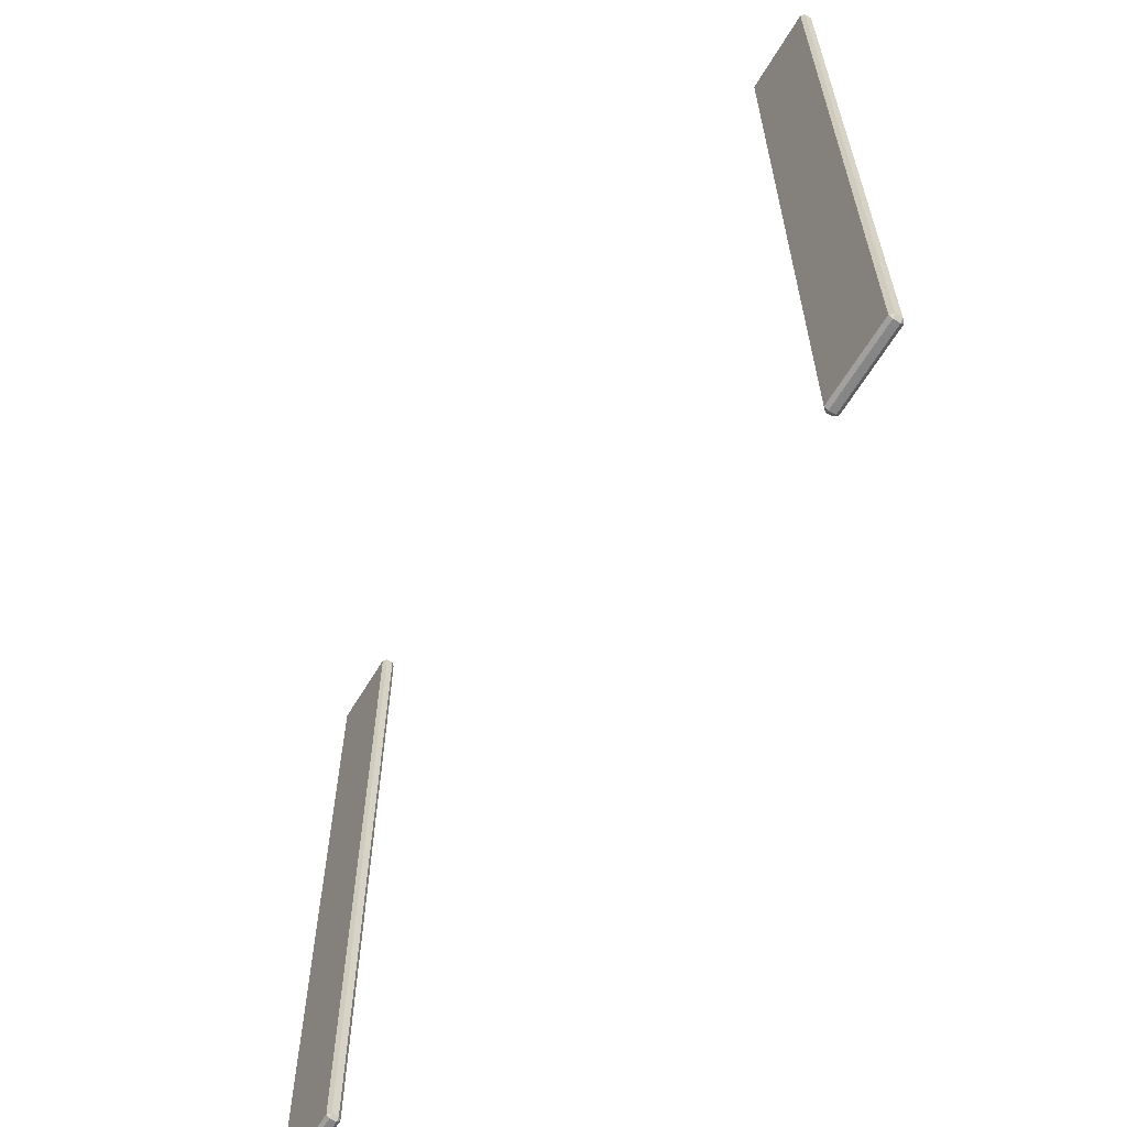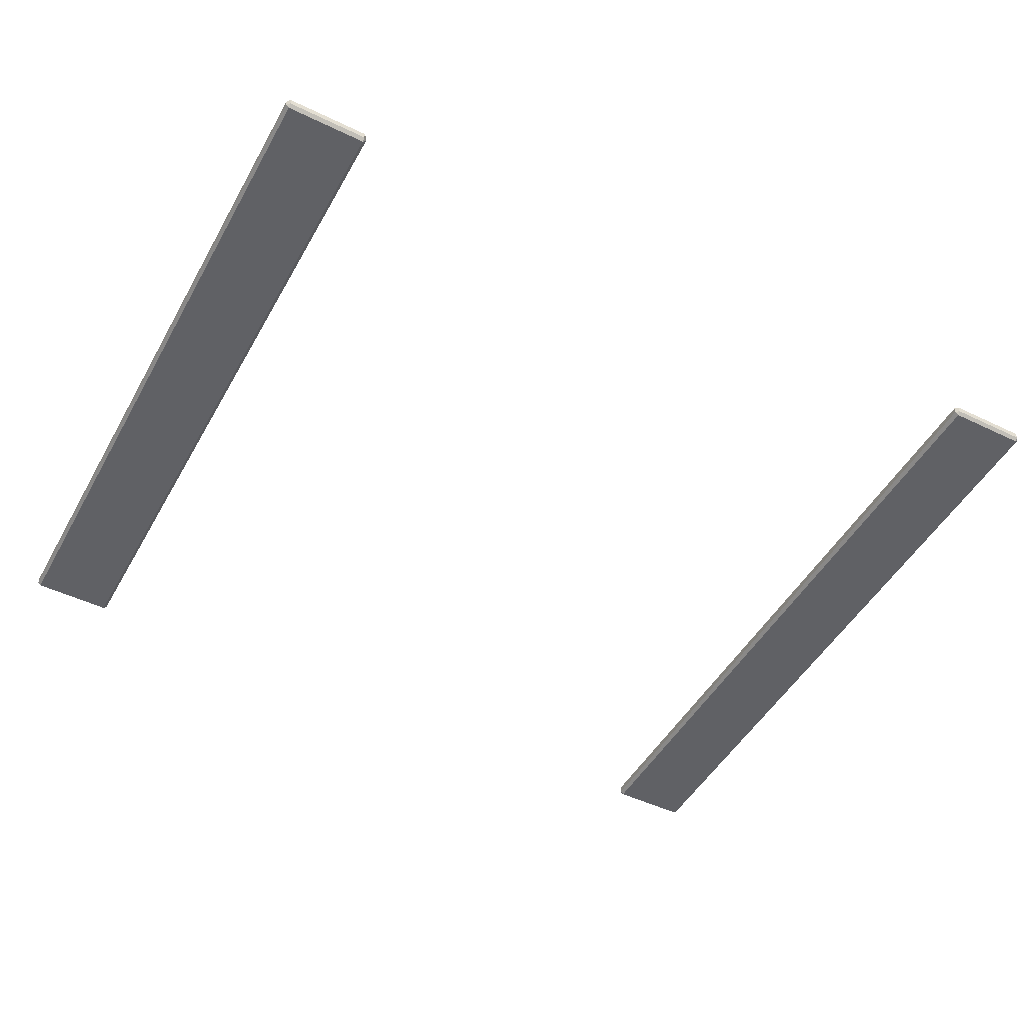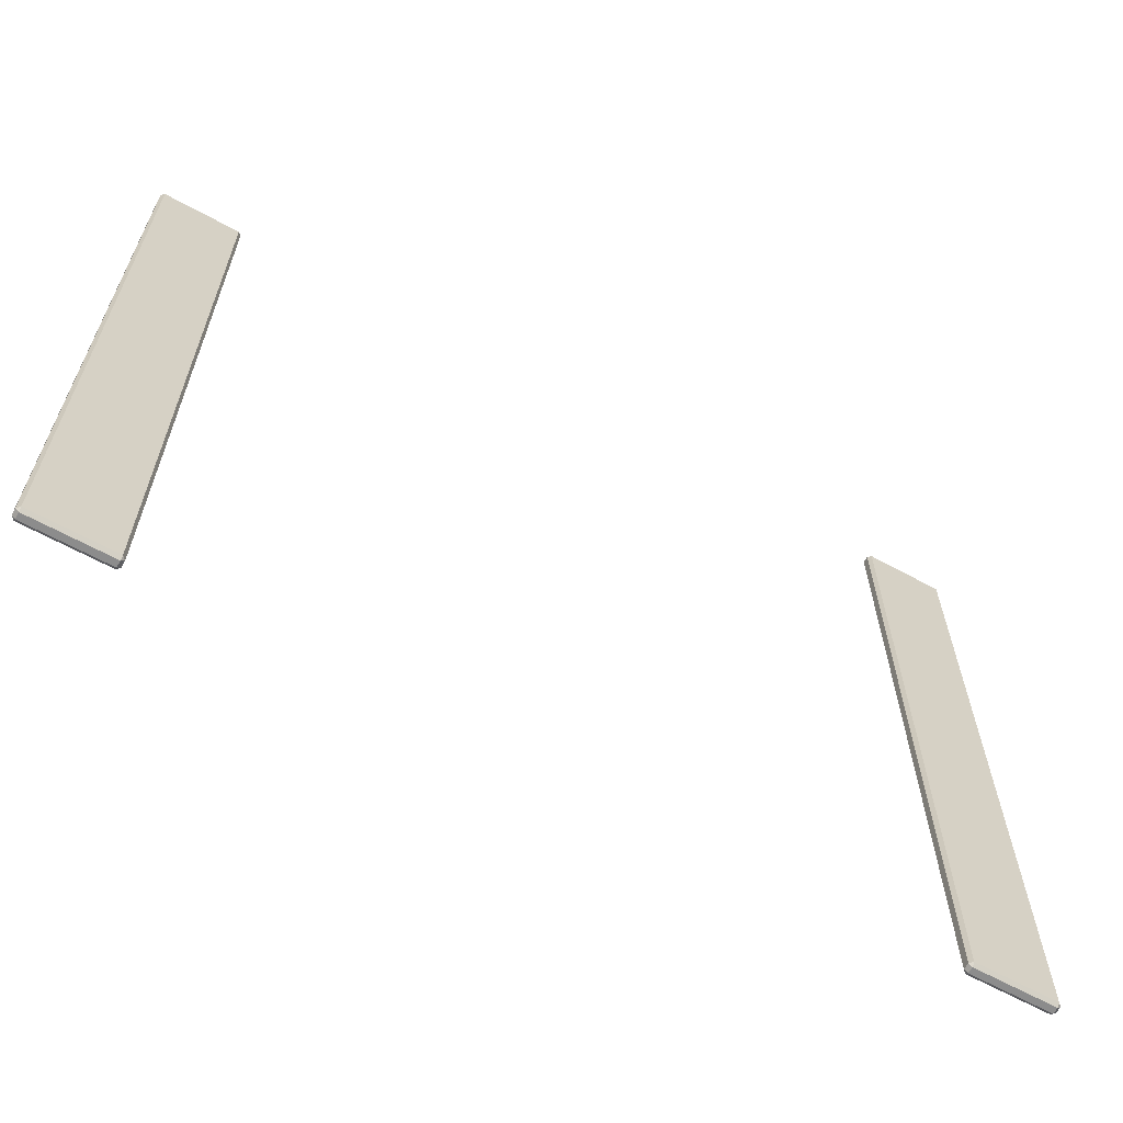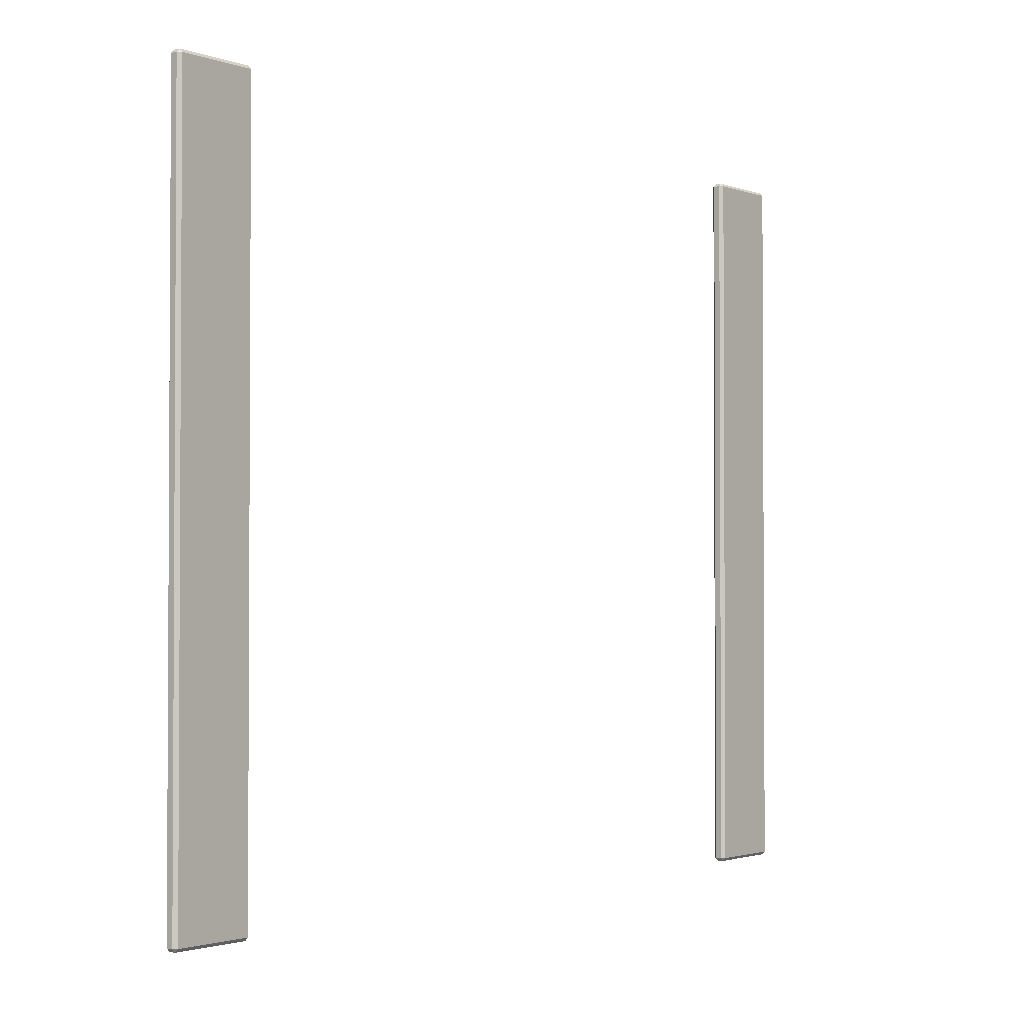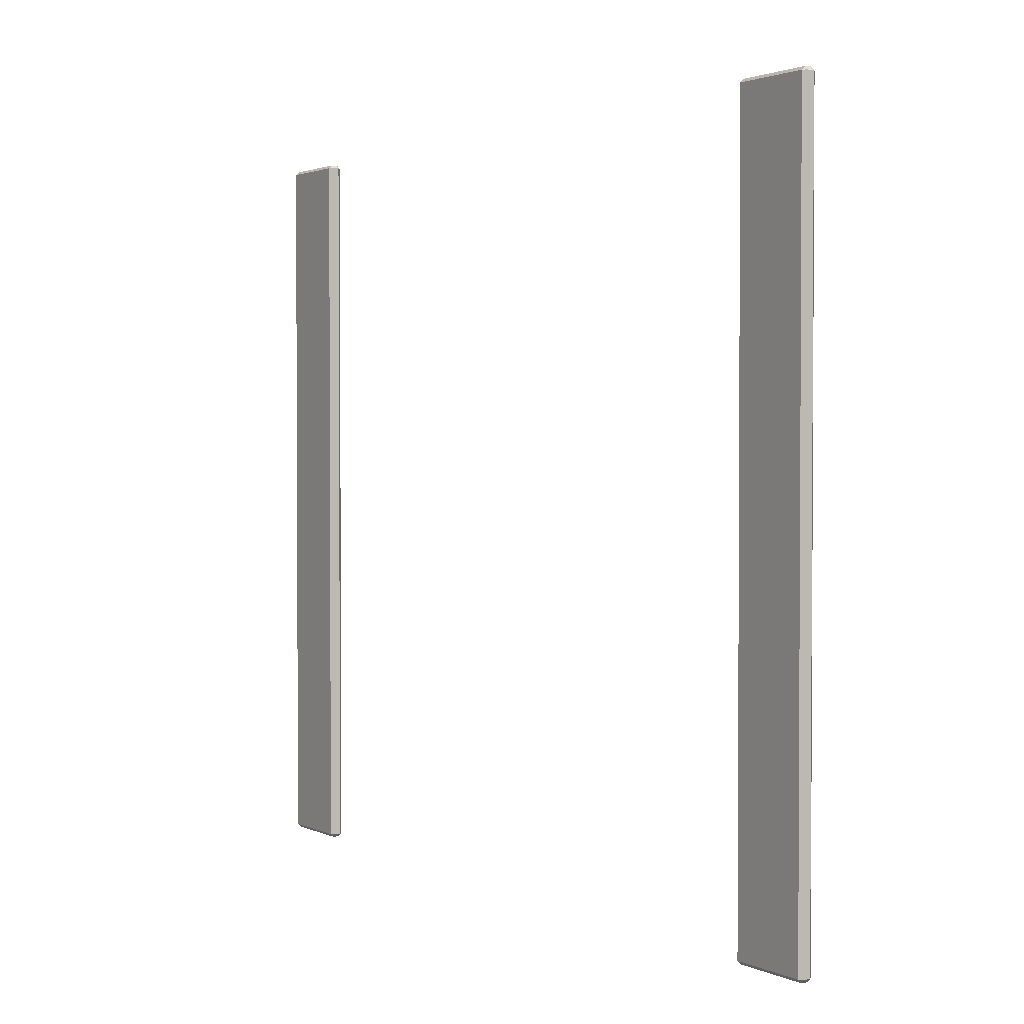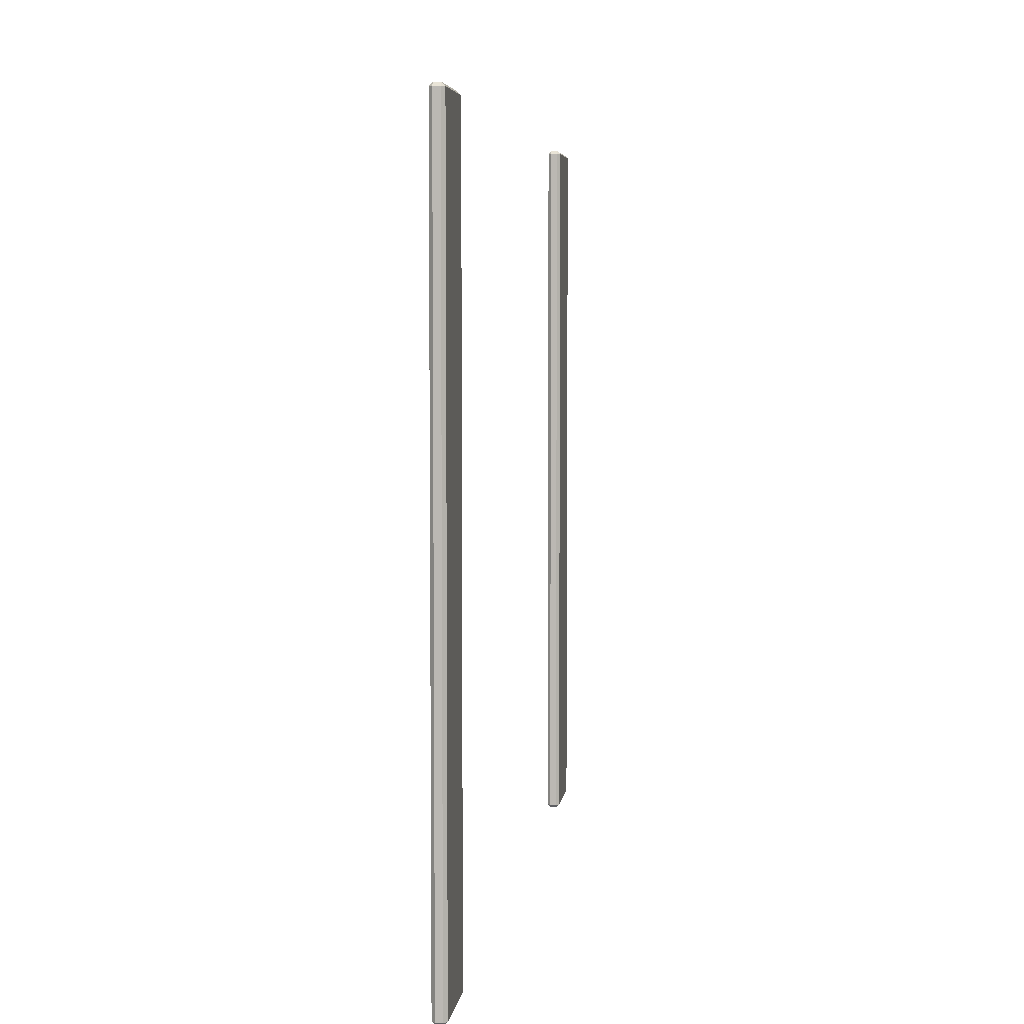
<metadata>
{"format":"obj","ext":"obj","renderer":"f3d","projection":"perspective","resolution":1024,"background":"white","views":[{"elev":-62.1,"azim":-120.7,"up":"+Y"},{"elev":-48.5,"azim":-28.3,"up":"+Z"},{"elev":-64.2,"azim":-28.9,"up":"+Y"},{"elev":-1.9,"azim":128.3,"up":"+Y"},{"elev":1.9,"azim":57.8,"up":"+Y"},{"elev":5.1,"azim":97.4,"up":"+Y"}]}
</metadata>
<code>
v -90.54 134.3 -26.86
v -89.88 133.7 -26.86
v -89.88 134.3 -26.2
v -73.75 133.7 -26.86
v -73.1 134.3 -26.86
v -73.75 134.3 -26.2
v -89.88 282.9 -26.86
v -90.54 282.3 -26.86
v -89.88 282.3 -26.2
v -73.1 282.3 -26.86
v -73.75 282.9 -26.86
v -73.75 282.3 -26.2
v -89.88 282.3 -28.84
v -90.54 282.3 -28.18
v -89.88 282.9 -28.18
v -73.1 282.3 -28.18
v -73.75 282.3 -28.84
v -73.75 282.9 -28.18
v -89.88 133.7 -28.18
v -90.54 134.3 -28.18
v -89.88 134.3 -28.84
v -73.1 134.3 -28.18
v -73.75 133.7 -28.18
v -73.75 134.3 -28.84
v 89.88 133.7 -26.86
v 90.54 134.3 -26.86
v 89.88 134.3 -26.2
v 73.1 134.3 -26.86
v 73.75 133.7 -26.86
v 73.75 134.3 -26.2
v 90.54 282.3 -26.86
v 89.88 282.9 -26.86
v 89.88 282.3 -26.2
v 73.75 282.9 -26.86
v 73.1 282.3 -26.86
v 73.75 282.3 -26.2
v 90.54 282.3 -28.18
v 89.88 282.3 -28.84
v 89.88 282.9 -28.18
v 73.75 282.3 -28.84
v 73.1 282.3 -28.18
v 73.75 282.9 -28.18
v 90.54 134.3 -28.18
v 89.88 133.7 -28.18
v 89.88 134.3 -28.84
v 73.75 133.7 -28.18
v 73.1 134.3 -28.18
v 73.75 134.3 -28.84
f 19 23 4 2
f 6 12 9 3
f 8 14 20 1
f 22 16 10 5
f 11 18 15 7
f 17 24 21 13
f 2 1 20 19
f 3 2 4 6
f 1 3 9 8
f 5 4 23 22
f 6 5 10 12
f 8 7 15 14
f 7 9 12 11
f 11 10 16 18
f 14 13 21 20
f 13 15 18 17
f 17 16 22 24
f 19 21 24 23
f 1 2 3
f 4 5 6
f 7 8 9
f 10 11 12
f 13 14 15
f 16 17 18
f 19 20 21
f 22 23 24
f 43 37 31 26
f 33 36 30 27
f 29 46 44 25
f 35 41 47 28
f 39 42 34 32
f 45 48 40 38
f 26 25 44 43
f 27 26 31 33
f 25 27 30 29
f 29 28 47 46
f 28 30 36 35
f 32 31 37 39
f 33 32 34 36
f 35 34 42 41
f 38 37 43 45
f 39 38 40 42
f 41 40 48 47
f 45 44 46 48
f 25 26 27
f 28 29 30
f 31 32 33
f 34 35 36
f 37 38 39
f 40 41 42
f 43 44 45
f 46 47 48

</code>
